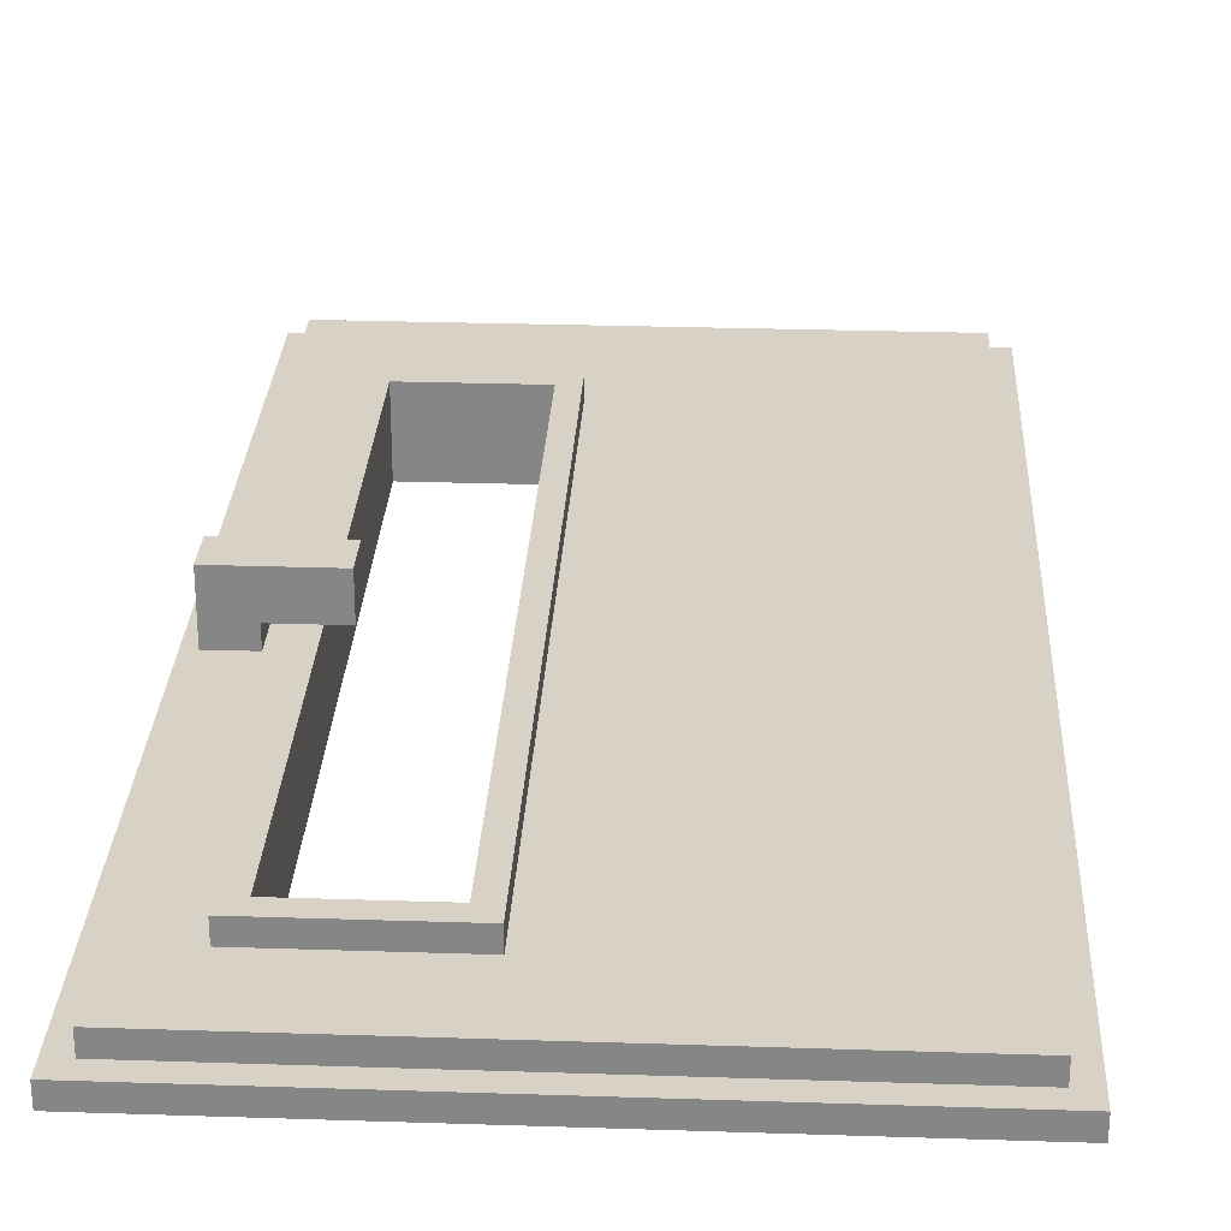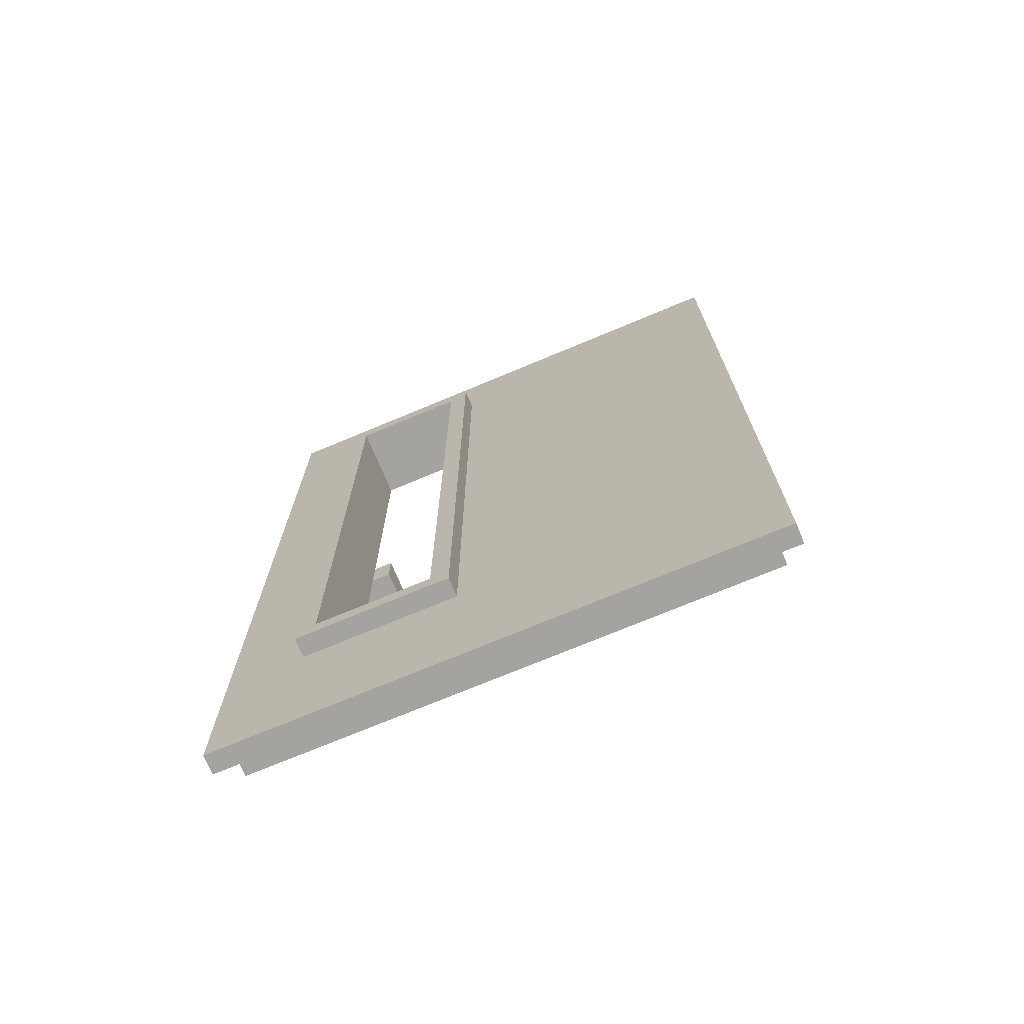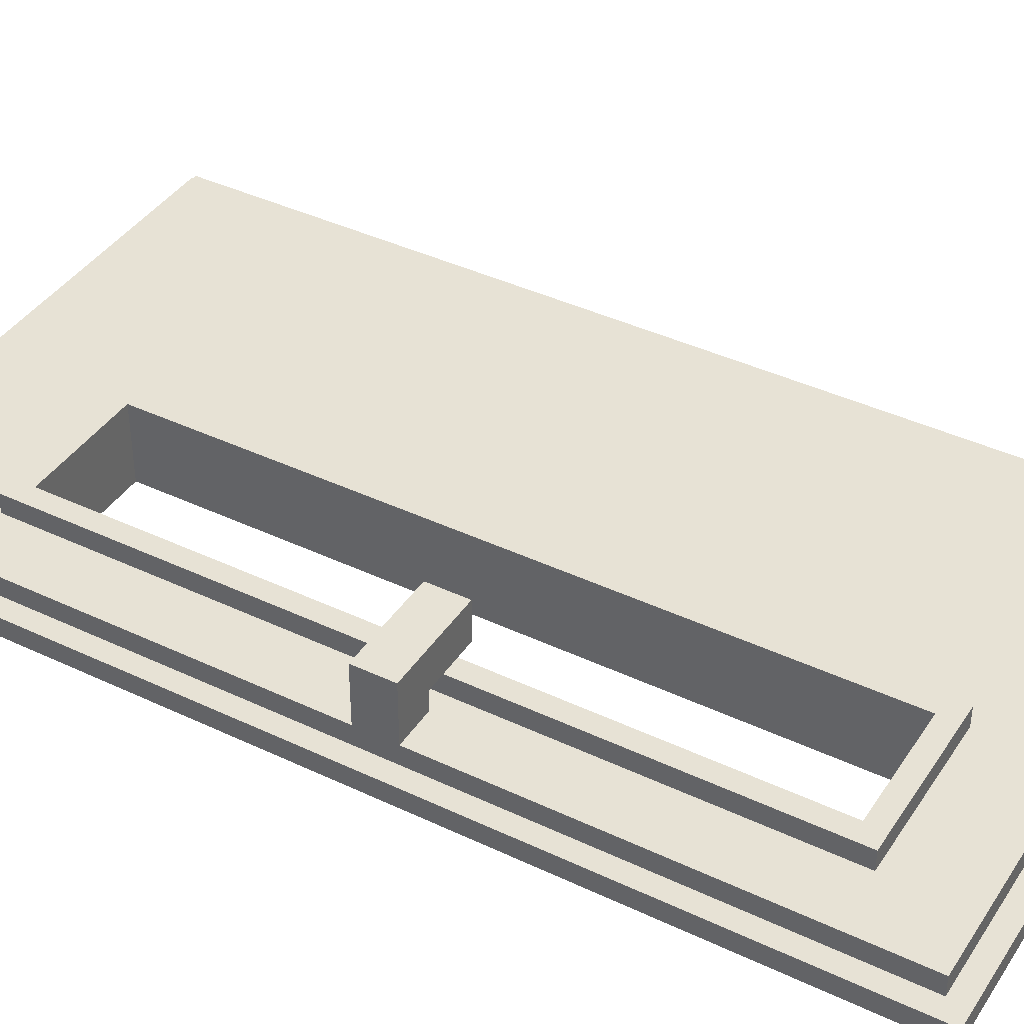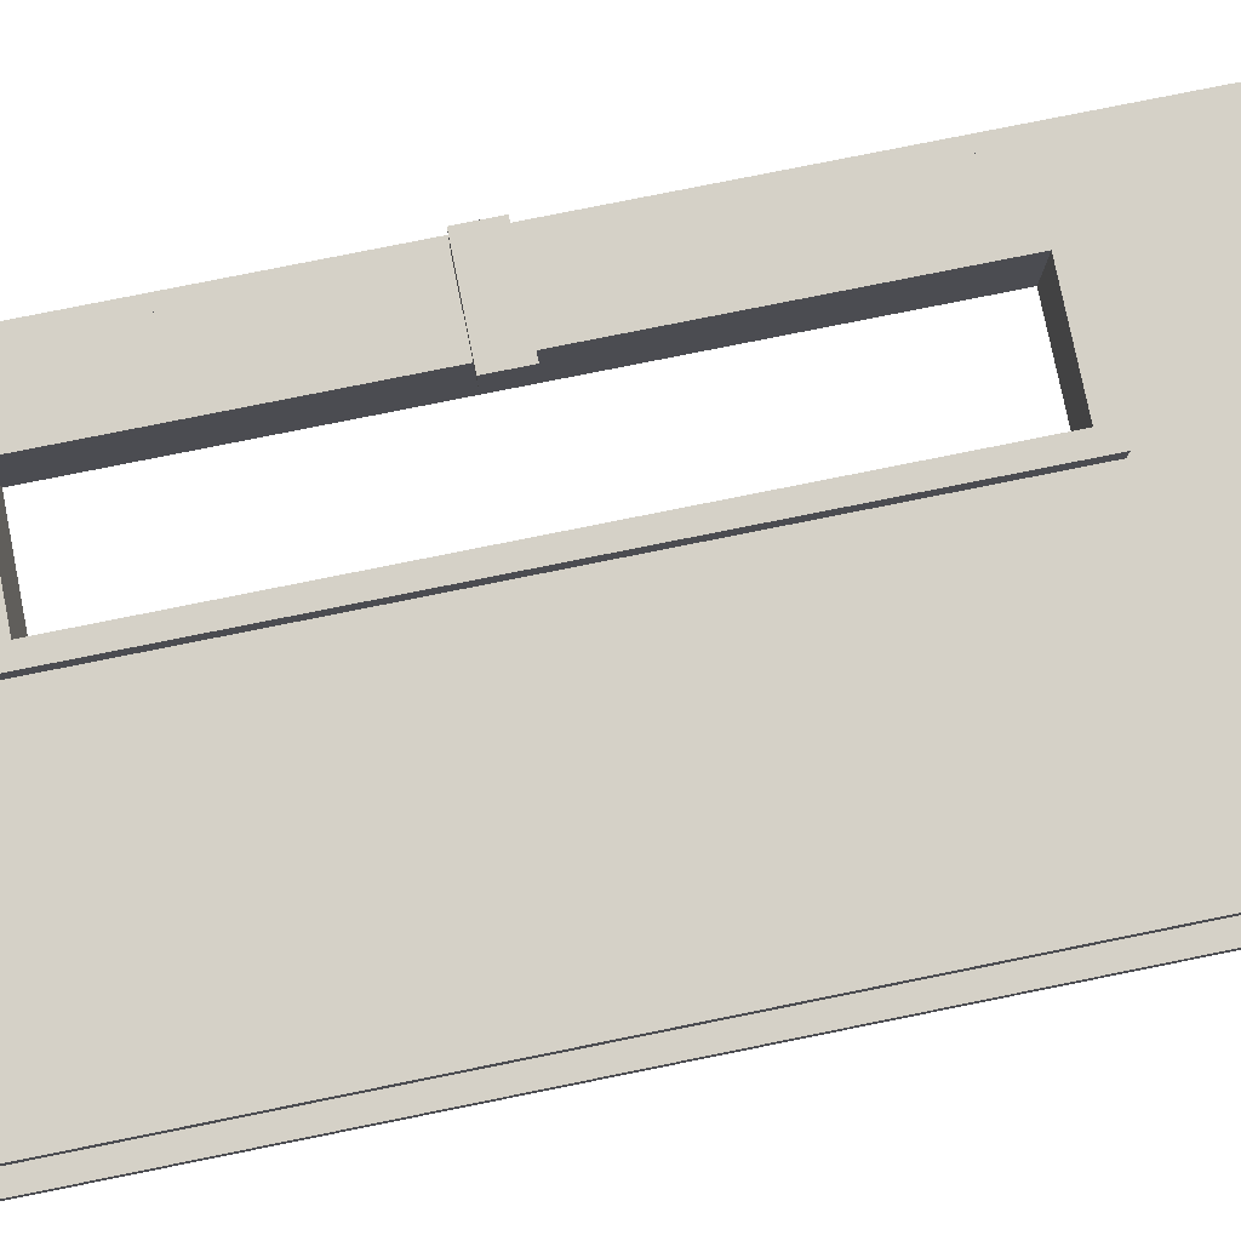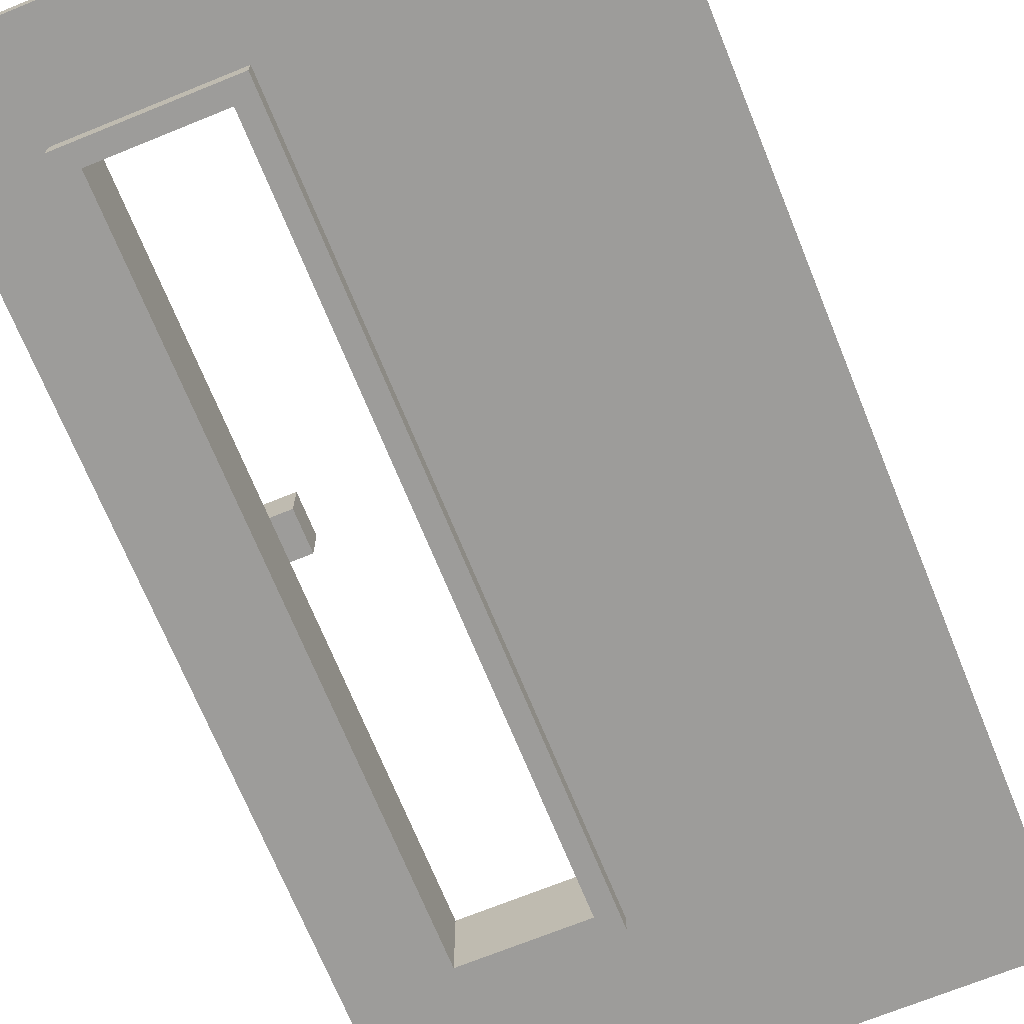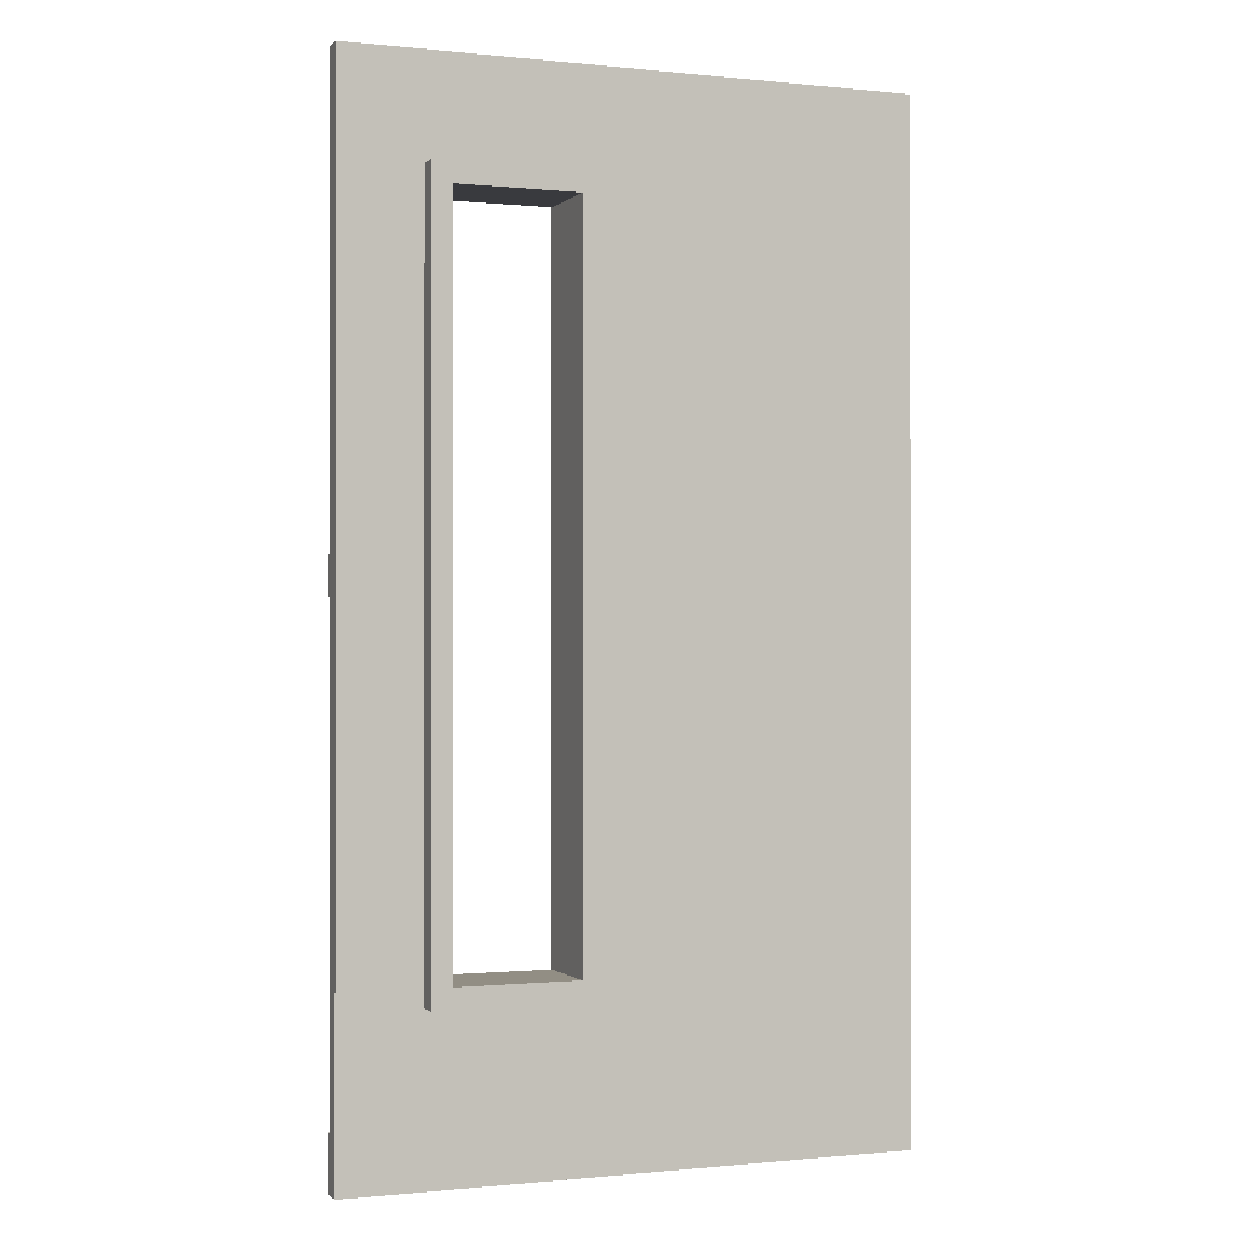
<metadata>
{"format":"obj","ext":"obj","renderer":"f3d","projection":"perspective","resolution":1024,"background":"white","views":[{"elev":27.5,"azim":-177.1,"up":"+Z"},{"elev":-72.8,"azim":-157.3,"up":"+Y"},{"elev":40.2,"azim":120.3,"up":"+Z"},{"elev":78.7,"azim":-101.4,"up":"+Z"},{"elev":-70.2,"azim":-157.9,"up":"+Z"},{"elev":-0.5,"azim":158.5,"up":"+Y"}]}
</metadata>
<code>
o
v 0.3 2.6 -12.4
v 0.3 2.6 -12.5
v 0.3 7.6 -12.4
v 0.3 7.6 -12.5
v 0.4 2.7 -12.3
v 0.4 2.7 -12.4
v 0.4 7.5 -12.3
v 0.4 7.5 -12.4
v 1.9 3.4 -12.2
v 1.9 3.4 -12.3
v 1.9 3.4 -12.5
v 1.9 3.4 -12.6
v 1.9 7.1 -12.2
v 1.9 7.1 -12.3
v 1.9 7.1 -12.5
v 1.9 7.1 -12.6
v 2.5 5.2 -12
v 2.5 5.2 -12.2
v 2.5 5.4 -12
v 2.5 5.4 -12.2
v 2.6 3.5 -12.2
v 2.6 3.5 -12.6
v 2.6 5.2 -12.2
v 2.6 5.4 -12.2
v 2.6 7 -12.2
v 2.6 7 -12.6
v 2.8 5.2 -12.2
v 2.8 5.2 -12.3
v 2.8 5.4 -12.2
v 2.8 5.4 -12.3
v 2 3.5 -12.2
v 2 3.5 -12.6
v 2 7 -12.2
v 2 7 -12.6
v 2.7 3.4 -12.2
v 2.7 3.4 -12.3
v 2.7 3.4 -12.5
v 2.7 3.4 -12.6
v 2.7 5.2 -12.2
v 2.7 5.4 -12.2
v 2.7 7.1 -12.2
v 2.7 7.1 -12.3
v 2.7 7.1 -12.5
v 2.7 7.1 -12.6
v 3 2.7 -12.3
v 3 2.7 -12.4
v 3 5.2 -12
v 3 5.2 -12.3
v 3 5.4 -12
v 3 5.4 -12.3
v 3 7.5 -12.3
v 3 7.5 -12.4
v 3.1 2.6 -12.4
v 3.1 2.6 -12.5
v 3.1 7.6 -12.4
v 3.1 7.6 -12.5
v 2.5 5.2 -12
v 2.5 5.4 -12
v 3 5.2 -12
v 3 5.4 -12
v 1.9 3.4 -12.2
v 1.9 7.1 -12.2
v 2 3.5 -12.2
v 2 7 -12.2
v 2.6 3.5 -12.2
v 2.6 5.2 -12.2
v 2.6 5.4 -12.2
v 2.6 7 -12.2
v 2.7 3.4 -12.2
v 2.7 5.2 -12.2
v 2.7 5.4 -12.2
v 2.7 7.1 -12.2
v 0.4 2.7 -12.3
v 0.4 7.5 -12.3
v 1.9 3.4 -12.3
v 1.9 7.1 -12.3
v 2.7 3.4 -12.3
v 2.7 7.1 -12.3
v 2.8 5.2 -12.3
v 2.8 5.4 -12.3
v 3 2.7 -12.3
v 3 5.2 -12.3
v 3 5.4 -12.3
v 3 7.5 -12.3
v 0.3 2.6 -12.4
v 0.3 7.6 -12.4
v 0.4 2.7 -12.4
v 0.4 7.5 -12.4
v 3 2.7 -12.4
v 3 7.5 -12.4
v 3.1 2.6 -12.4
v 3.1 7.6 -12.4
v 2.5 5.2 -12.2
v 2.5 5.4 -12.2
v 2.6 5.2 -12.2
v 2.6 5.4 -12.2
v 2.7 5.2 -12.2
v 2.7 5.4 -12.2
v 2.8 5.2 -12.2
v 2.8 5.4 -12.2
v 0.3 2.6 -12.5
v 0.3 7.6 -12.5
v 1.9 3.4 -12.5
v 1.9 7.1 -12.5
v 2.7 3.4 -12.5
v 2.7 7.1 -12.5
v 3.1 2.6 -12.5
v 3.1 7.6 -12.5
v 1.9 3.4 -12.6
v 1.9 7.1 -12.6
v 2 3.5 -12.6
v 2 7 -12.6
v 2.6 3.5 -12.6
v 2.6 7 -12.6
v 2.7 3.4 -12.6
v 2.7 7.1 -12.6
v 0.3 2.6 -12.4
v 3.1 2.6 -12.4
v 0.3 2.6 -12.5
v 3.1 2.6 -12.5
v 0.4 2.7 -12.3
v 3 2.7 -12.3
v 0.4 2.7 -12.4
v 3 2.7 -12.4
v 1.9 3.4 -12.2
v 2.7 3.4 -12.2
v 1.9 3.4 -12.3
v 2.7 3.4 -12.3
v 1.9 3.4 -12.5
v 2.7 3.4 -12.5
v 1.9 3.4 -12.6
v 2.7 3.4 -12.6
v 2.5 5.2 -12
v 3 5.2 -12
v 2.5 5.2 -12.2
v 2.6 5.2 -12.2
v 2.7 5.2 -12.2
v 2.8 5.2 -12.2
v 2.8 5.2 -12.3
v 3 5.2 -12.3
v 2 7 -12.2
v 2.6 7 -12.2
v 2 7 -12.6
v 2.6 7 -12.6
v 2 3.5 -12.2
v 2.6 3.5 -12.2
v 2 3.5 -12.6
v 2.6 3.5 -12.6
v 2.5 5.4 -12
v 3 5.4 -12
v 2.5 5.4 -12.2
v 2.6 5.4 -12.2
v 2.7 5.4 -12.2
v 2.8 5.4 -12.2
v 2.8 5.4 -12.3
v 3 5.4 -12.3
v 1.9 7.1 -12.2
v 2.7 7.1 -12.2
v 1.9 7.1 -12.3
v 2.7 7.1 -12.3
v 1.9 7.1 -12.5
v 2.7 7.1 -12.5
v 1.9 7.1 -12.6
v 2.7 7.1 -12.6
v 0.4 7.5 -12.3
v 3 7.5 -12.3
v 0.4 7.5 -12.4
v 3 7.5 -12.4
v 0.3 7.6 -12.4
v 3.1 7.6 -12.4
v 0.3 7.6 -12.5
v 3.1 7.6 -12.5
f 3 2 1
f 4 2 3
f 7 6 5
f 8 6 7
f 13 10 9
f 14 10 13
f 15 12 11
f 16 12 15
f 19 18 17
f 20 18 19
f 23 22 21
f 24 22 23
f 25 22 24
f 26 22 25
f 29 28 27
f 30 28 29
f 31 32 33
f 33 32 34
f 35 36 39
f 39 36 40
f 40 36 41
f 41 36 42
f 37 38 43
f 43 38 44
f 45 46 48
f 47 48 49
f 48 46 50
f 49 48 50
f 50 46 51
f 51 46 52
f 53 54 55
f 55 54 56
f 59 58 57
f 60 58 59
f 63 62 61
f 64 62 63
f 65 63 61
f 68 62 64
f 69 66 65
f 69 65 61
f 70 66 69
f 71 68 67
f 72 62 68
f 72 68 71
f 75 74 73
f 76 74 75
f 77 75 73
f 78 74 76
f 79 78 77
f 80 78 79
f 81 77 73
f 81 79 77
f 82 79 81
f 83 78 80
f 84 74 78
f 84 78 83
f 87 86 85
f 88 86 87
f 89 87 85
f 90 86 88
f 91 89 85
f 91 90 89
f 92 86 90
f 92 90 91
f 93 94 95
f 95 94 96
f 97 98 99
f 99 98 100
f 101 102 103
f 103 102 104
f 101 103 105
f 104 102 106
f 101 105 107
f 105 106 107
f 106 102 108
f 107 106 108
f 109 110 111
f 111 110 112
f 109 111 113
f 112 110 114
f 109 113 115
f 113 114 115
f 114 110 116
f 115 114 116
f 119 118 117
f 120 118 119
f 123 122 121
f 124 122 123
f 127 126 125
f 128 126 127
f 131 130 129
f 132 130 131
f 135 134 133
f 136 134 135
f 137 134 136
f 138 134 137
f 139 134 138
f 140 134 139
f 143 142 141
f 144 142 143
f 145 146 147
f 147 146 148
f 149 150 151
f 151 150 152
f 152 150 153
f 153 150 154
f 154 150 155
f 155 150 156
f 157 158 159
f 159 158 160
f 161 162 163
f 163 162 164
f 165 166 167
f 167 166 168
f 169 170 171
f 171 170 172

</code>
